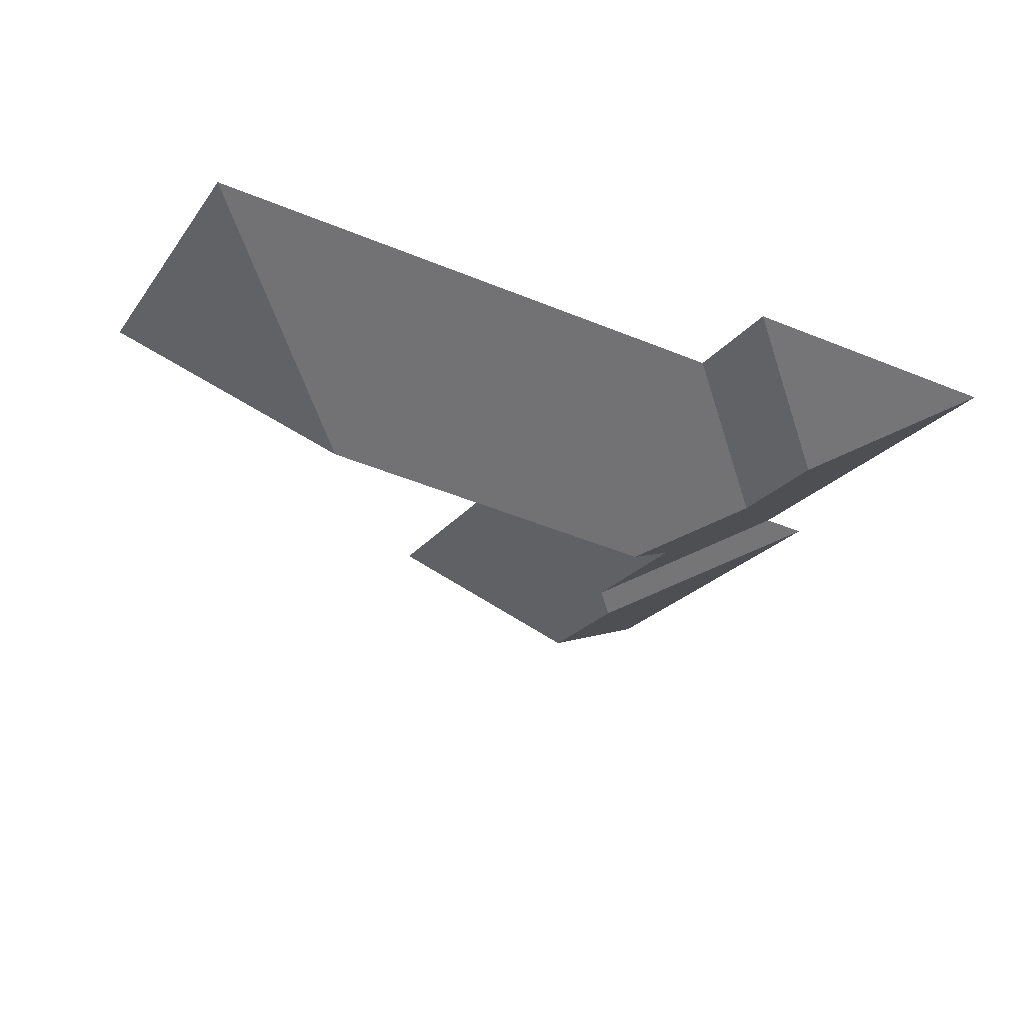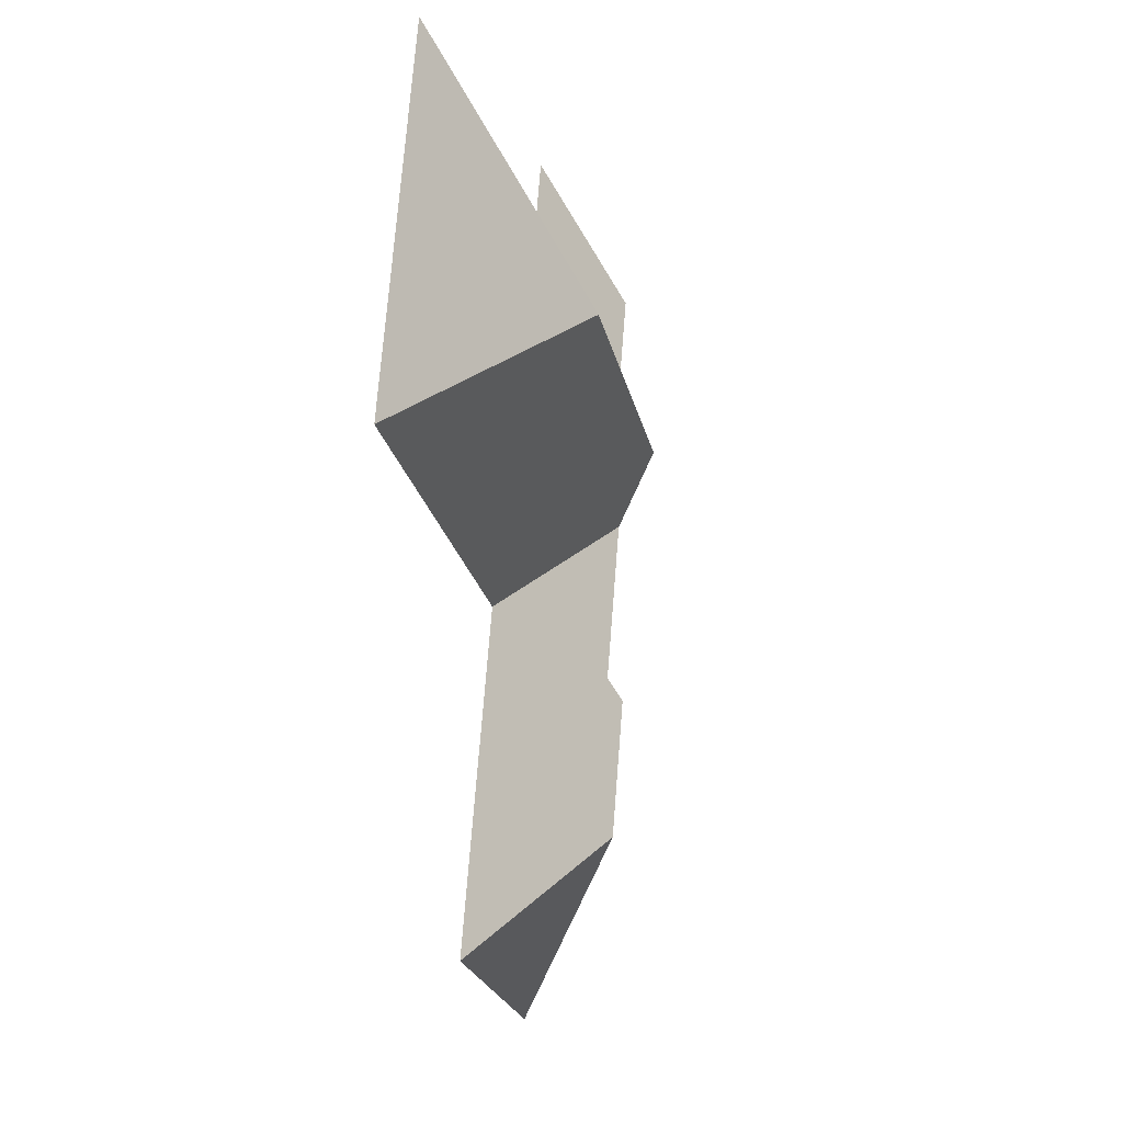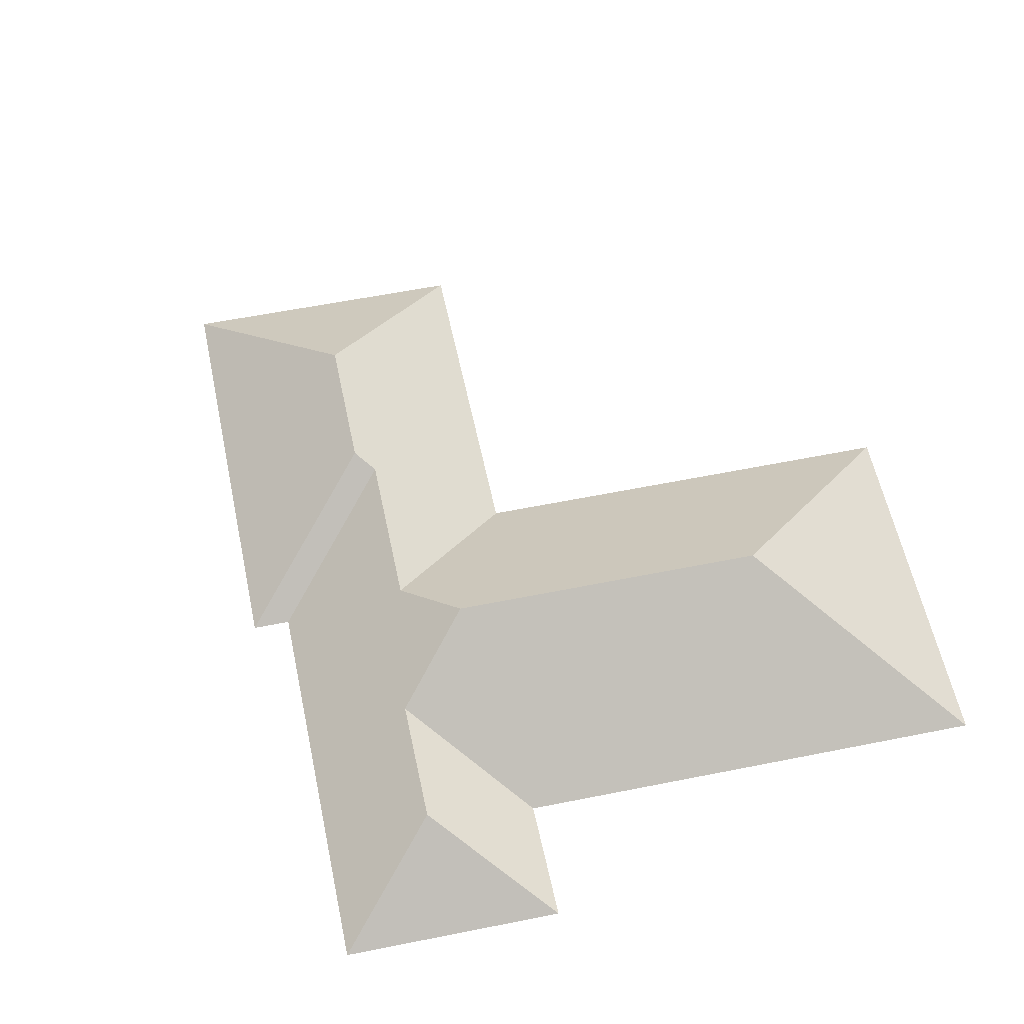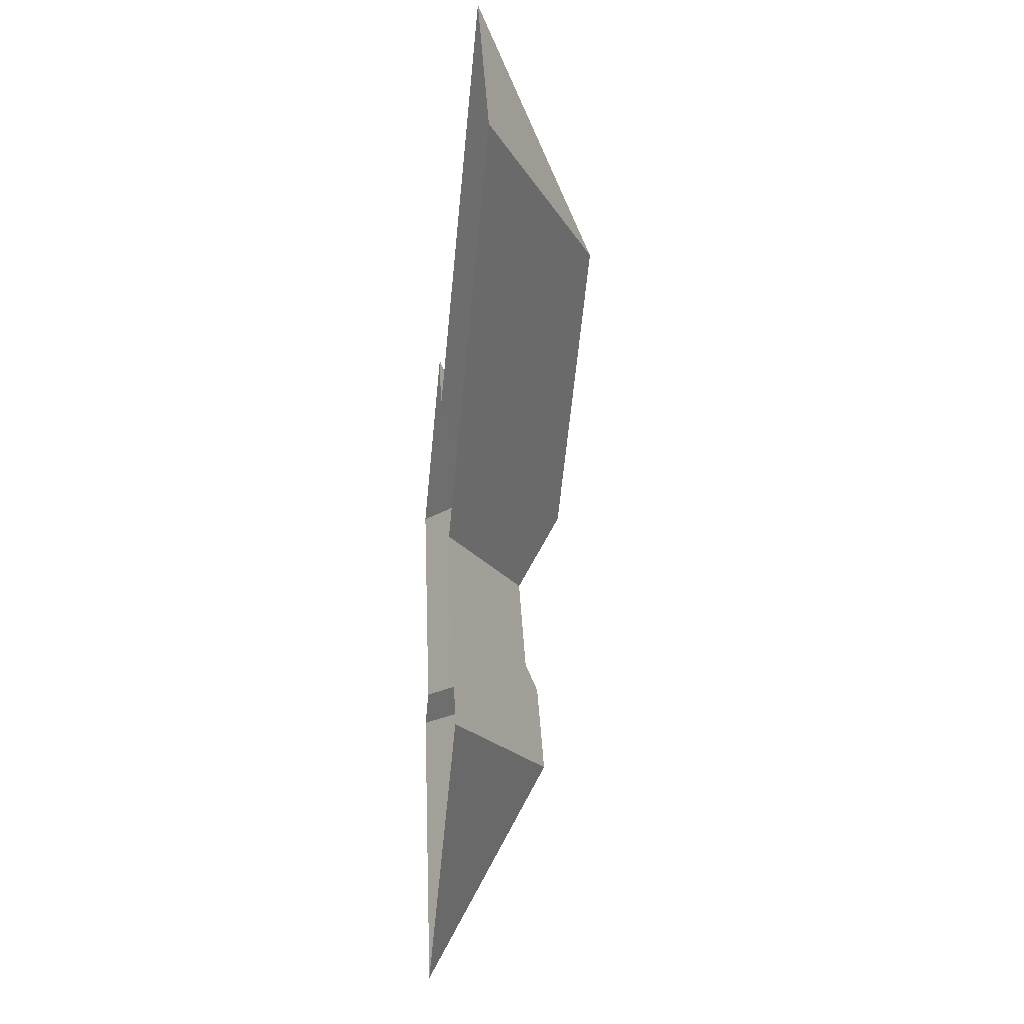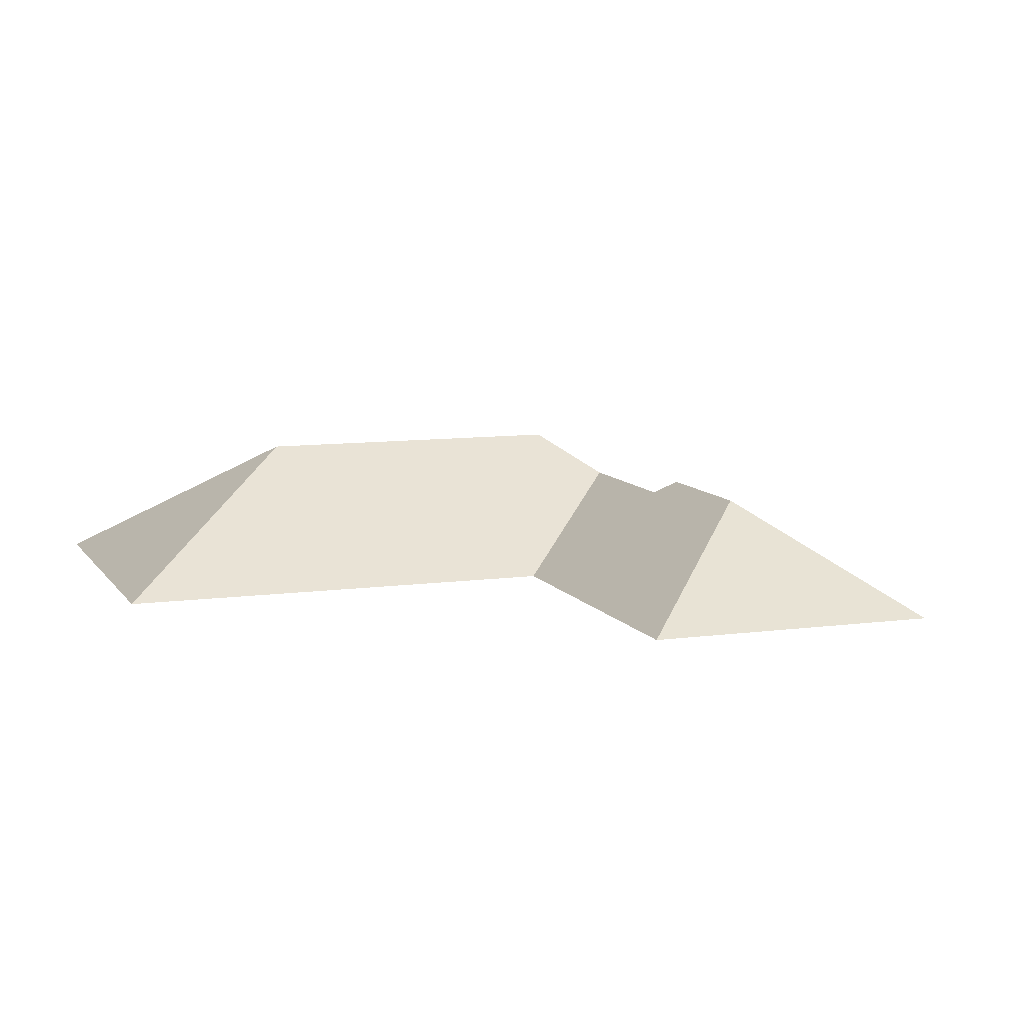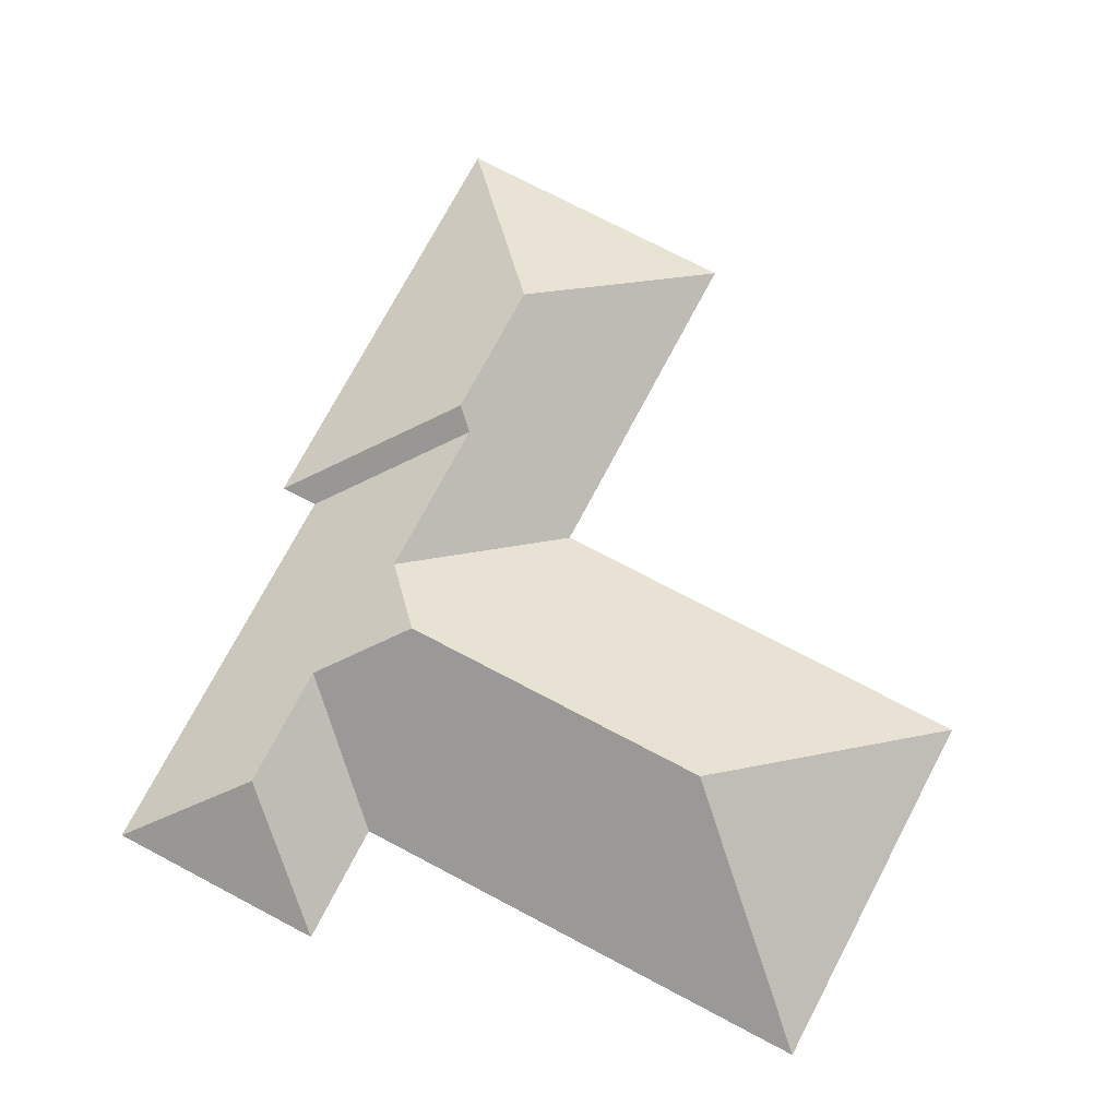
<metadata>
{"format":"obj","ext":"obj","renderer":"f3d","projection":"perspective","resolution":1024,"background":"white","views":[{"elev":67.5,"azim":-168.9,"up":"+Z"},{"elev":2.6,"azim":101.6,"up":"+Z"},{"elev":57.6,"azim":-34.4,"up":"+Y"},{"elev":-38.4,"azim":84.0,"up":"+Z"},{"elev":9.4,"azim":137.6,"up":"+Y"},{"elev":73.8,"azim":5.2,"up":"+Y"}]}
</metadata>
<code>
o CG10_500_044074_0003_roof
v 131.3 75 -62.69
v 22.53 75 -108
v 95.01 115.8 -136.7
v 392.2 75 -24.08
v 155.7 75 -122.4
v 120.3 115.7 -198
v 172.8 144.9 -219.9
v 329.5 145 -154.8
v 157.6 123.4 -259.9
v 85.75 75 -312.2
v 104.3 75 -304.5
v 468.4 75 -207.2
v 249.4 75 -297.9
v 190.4 123.4 -338.6
v 184.6 130.5 -351.1
v 212.9 130.5 -419.2
v 174.6 75 -525.4
v 319.1 75 -465.2
v 131.3 0 -62.69
v 22.53 0 -108
v 104.3 0 -304.5
v 85.75 0 -312.2
v 174.6 0 -525.4
v 319.1 0 -465.2
v 249.4 0 -297.9
v 468.4 0 -207.2
v 392.2 0 -24.08
v 155.7 0 -122.4
f 11 2 3 6 7 9 14
f 2 1 3
f 1 5 6 3
f 5 4 8 7 6
f 4 12 8
f 12 13 9 7 8
f 13 18 16 15 14 9
f 16 17 18
f 17 10 15 16
f 10 11 14 15

</code>
